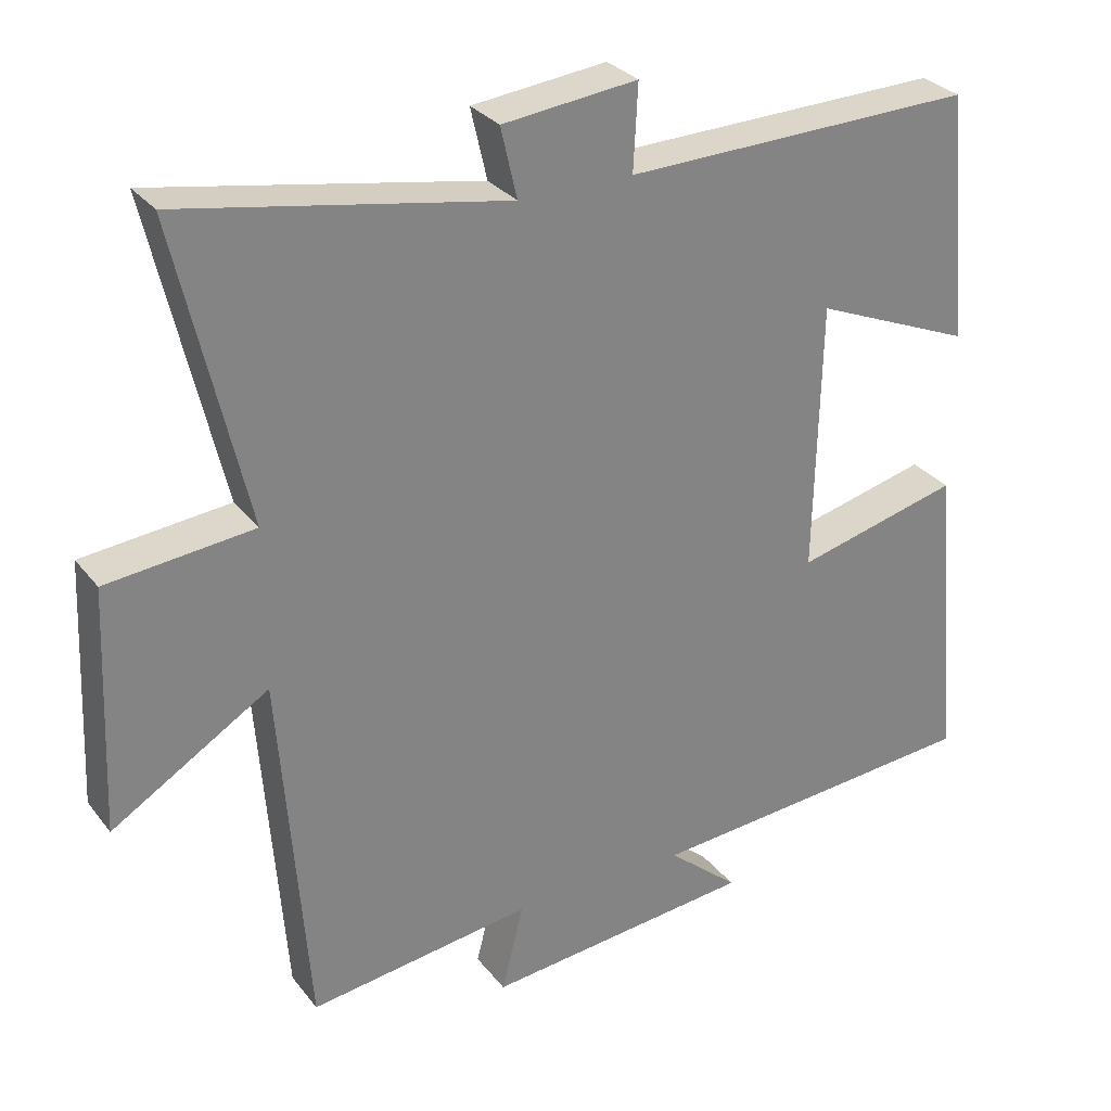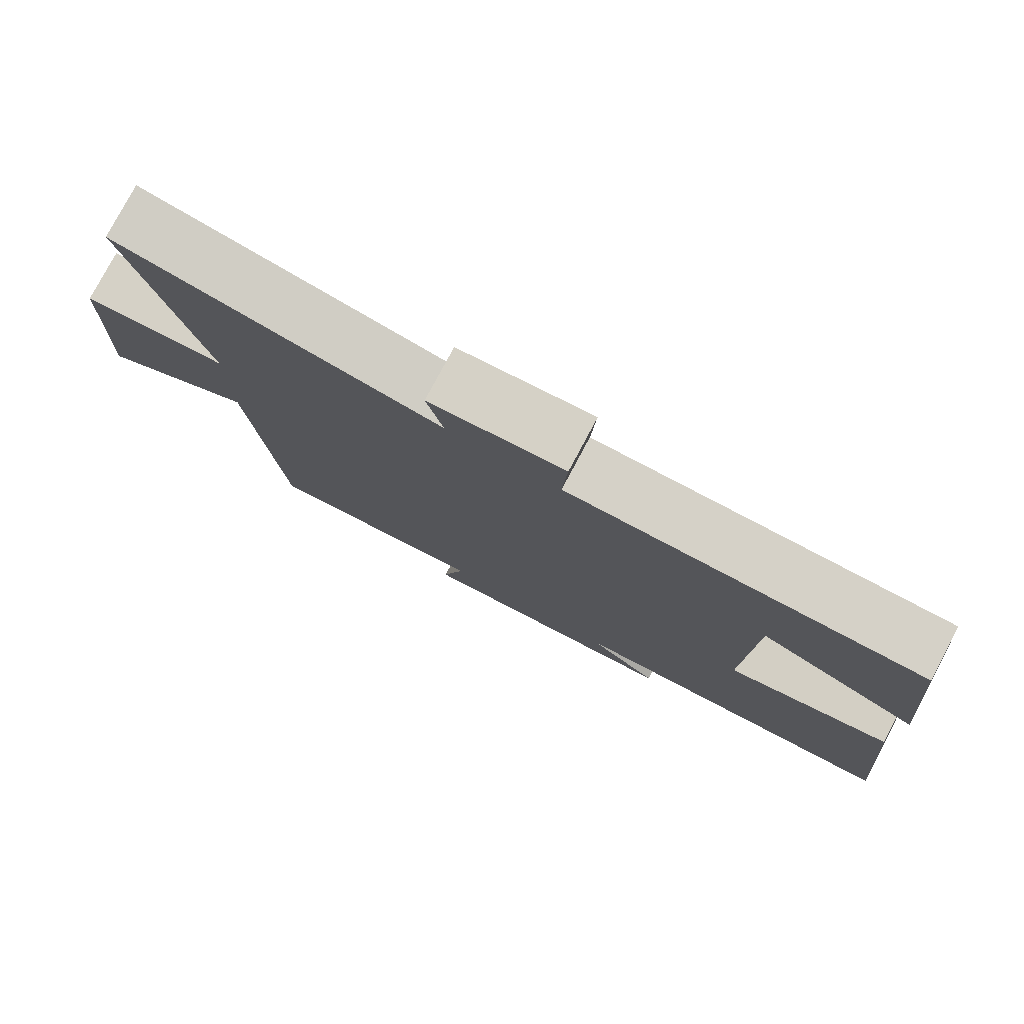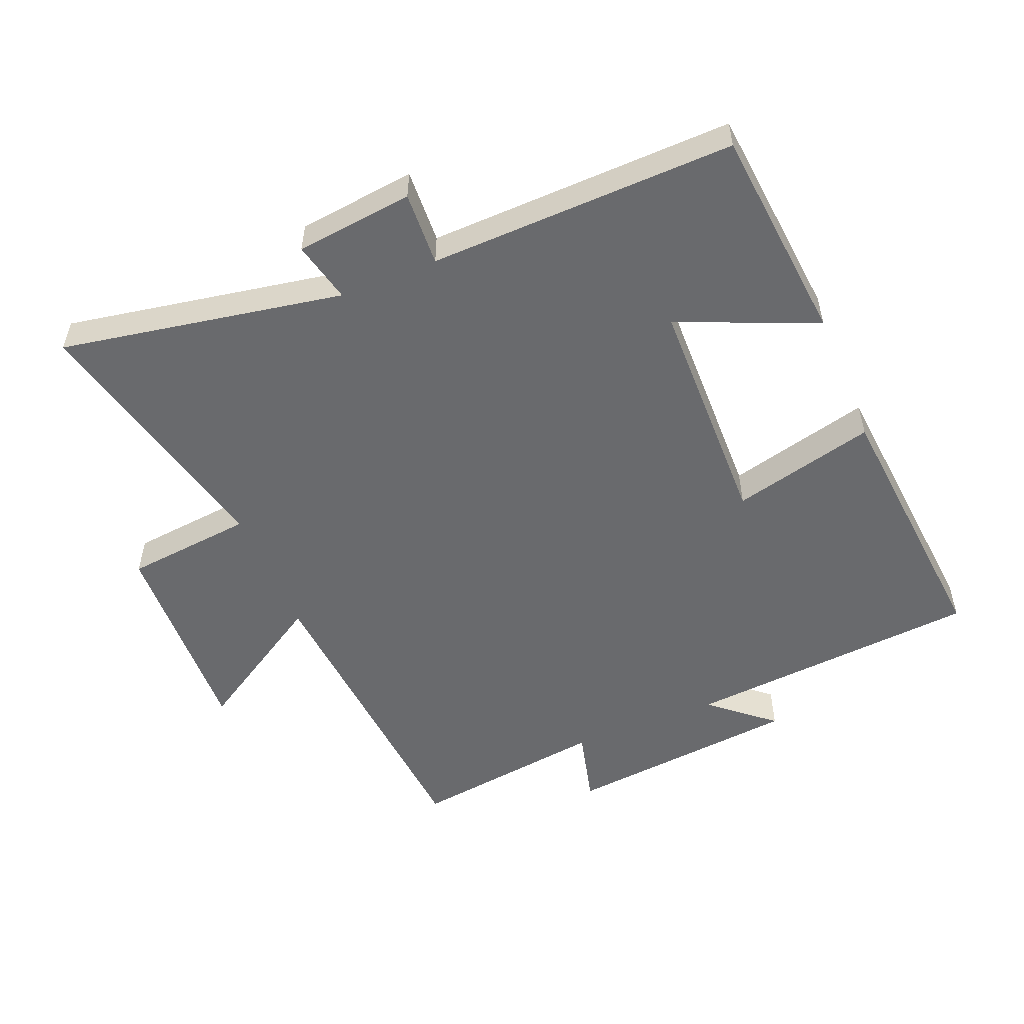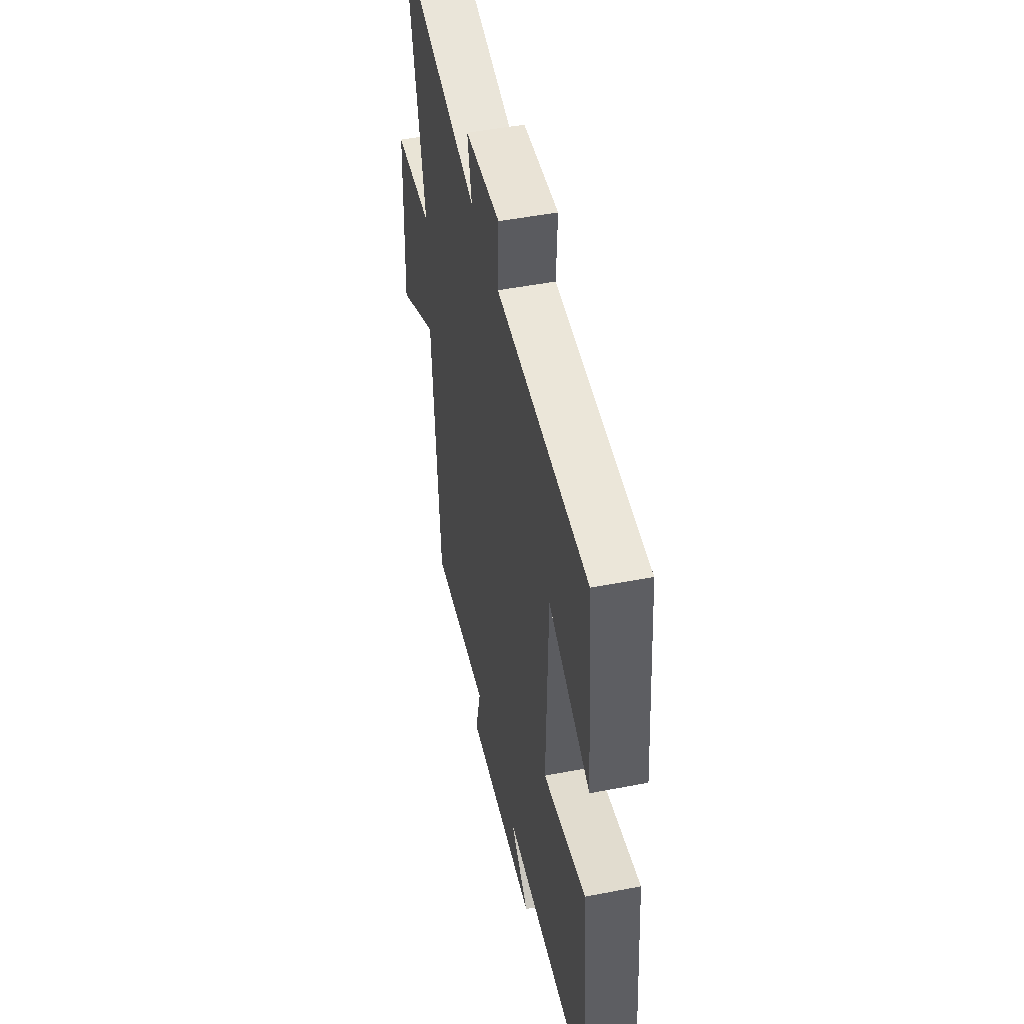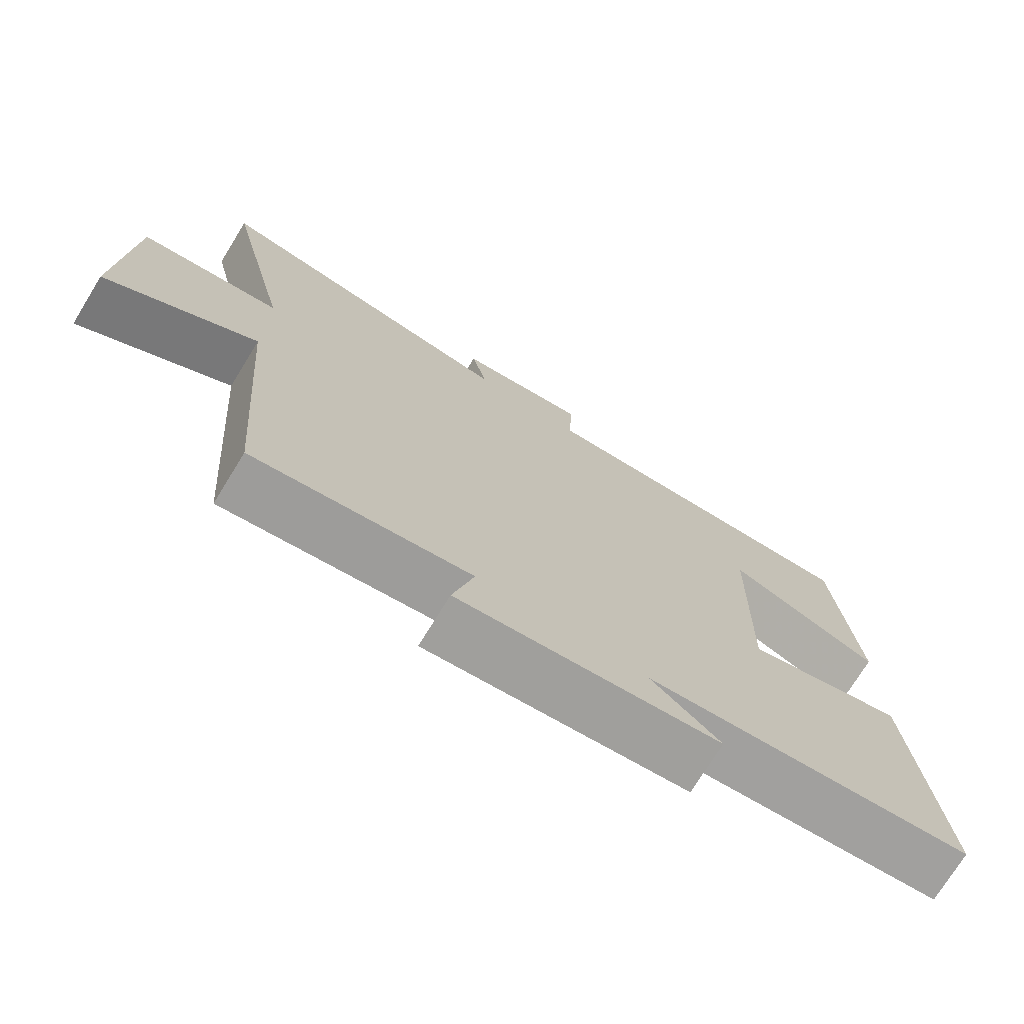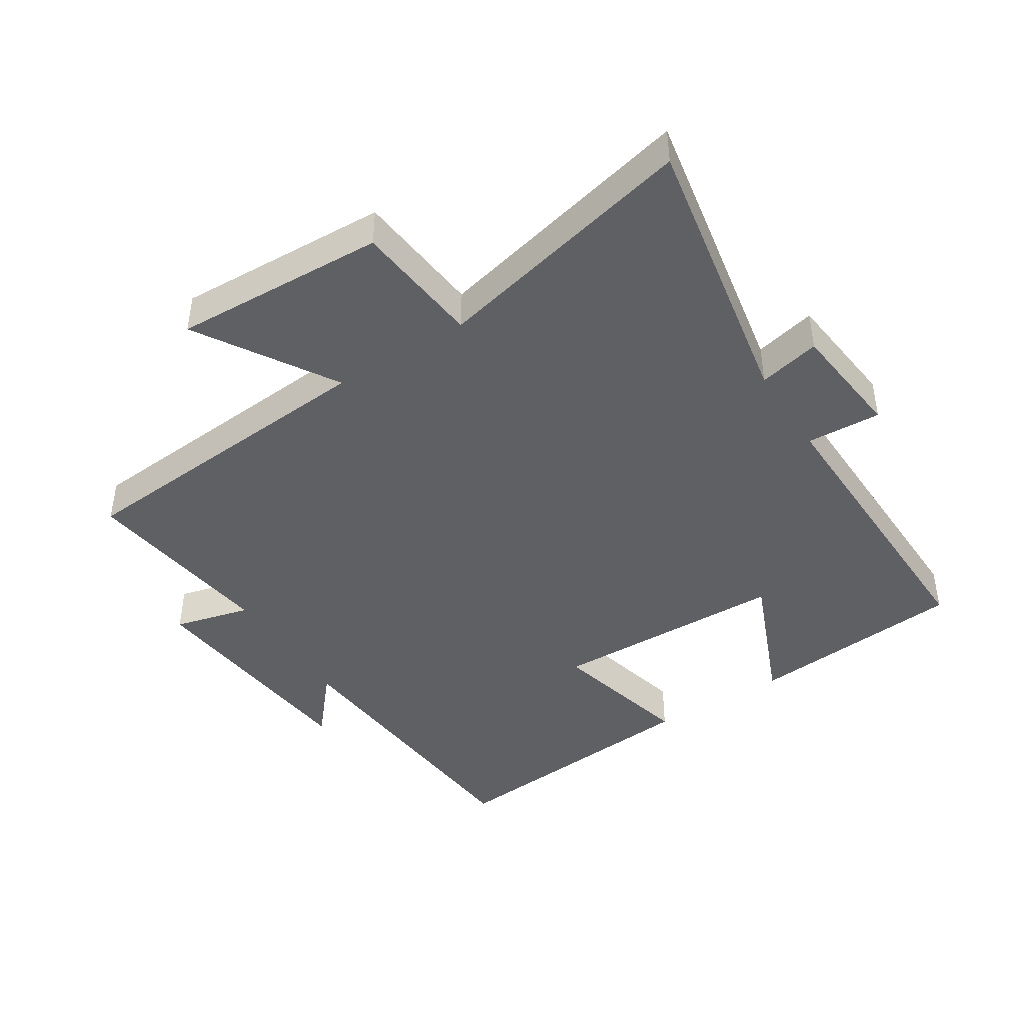
<metadata>
{"format":"obj","ext":"obj","renderer":"f3d","projection":"perspective","resolution":1024,"background":"white","views":[{"elev":29.6,"azim":-30.4,"up":"+Z"},{"elev":79.1,"azim":28.1,"up":"+Z"},{"elev":-53.1,"azim":22.5,"up":"+Y"},{"elev":49.0,"azim":77.9,"up":"+Z"},{"elev":-73.8,"azim":-31.6,"up":"+Z"},{"elev":-43.5,"azim":-57.5,"up":"+Y"}]}
</metadata>
<code>
v 0.537 0.07 -0.464
v 0.079 0.07 -0.5
v 0.175 0.07 -0.582
v -0.189 0.07 -0.618
v -0.159 0.07 -0.5
v -0.462 0.07 -0.54
v -0.5 0.07 -0.047
v -0.712 0.07 -0.177
v -0.698 0.07 0.151
v -0.5 0.07 0.171
v -0.595 0.07 0.58
v -0.158 0.07 0.5
v -0.18 0.07 0.595
v 0.002 0.07 0.615
v -0.004 0.07 0.5
v 0.469 0.07 0.511
v 0.5 0.07 0.175
v 0.286 0.07 0.264
v 0.278 0.07 -0.1
v 0.5 0.07 -0.045
v 0.537 0 -0.464
v 0.079 0 -0.5
v 0.175 0 -0.582
v -0.189 0 -0.618
v -0.159 0 -0.5
v -0.462 0 -0.54
v -0.5 0 -0.047
v -0.712 0 -0.177
v -0.698 0 0.151
v -0.5 0 0.171
v -0.595 0 0.58
v -0.158 0 0.5
v -0.18 0 0.595
v 0.002 0 0.615
v -0.004 0 0.5
v 0.469 0 0.511
v 0.5 0 0.175
v 0.286 0 0.264
v 0.278 0 -0.1
v 0.5 0 -0.045
f 19 20 1 2
f 18 19 2
f 15 16 17 18
f 15 18 2
f 12 13 14 15
f 12 15 2
f 10 11 12 2
f 7 8 9 10
f 5 6 7 10
f 5 10 2
f 2 3 4 5
f 22 21 40 39
f 22 39 38
f 38 37 36 35
f 22 38 35
f 35 34 33 32
f 22 35 32
f 22 32 31 30
f 30 29 28 27
f 30 27 26 25
f 22 30 25
f 25 24 23 22
f 1 21 22 2
f 2 22 23 3
f 3 23 24 4
f 4 24 25 5
f 5 25 26 6
f 6 26 27 7
f 7 27 28 8
f 8 28 29 9
f 9 29 30 10
f 10 30 31 11
f 11 31 32 12
f 12 32 33 13
f 13 33 34 14
f 14 34 35 15
f 15 35 36 16
f 16 36 37 17
f 17 37 38 18
f 18 38 39 19
f 19 39 40 20
f 20 40 21 1

</code>
